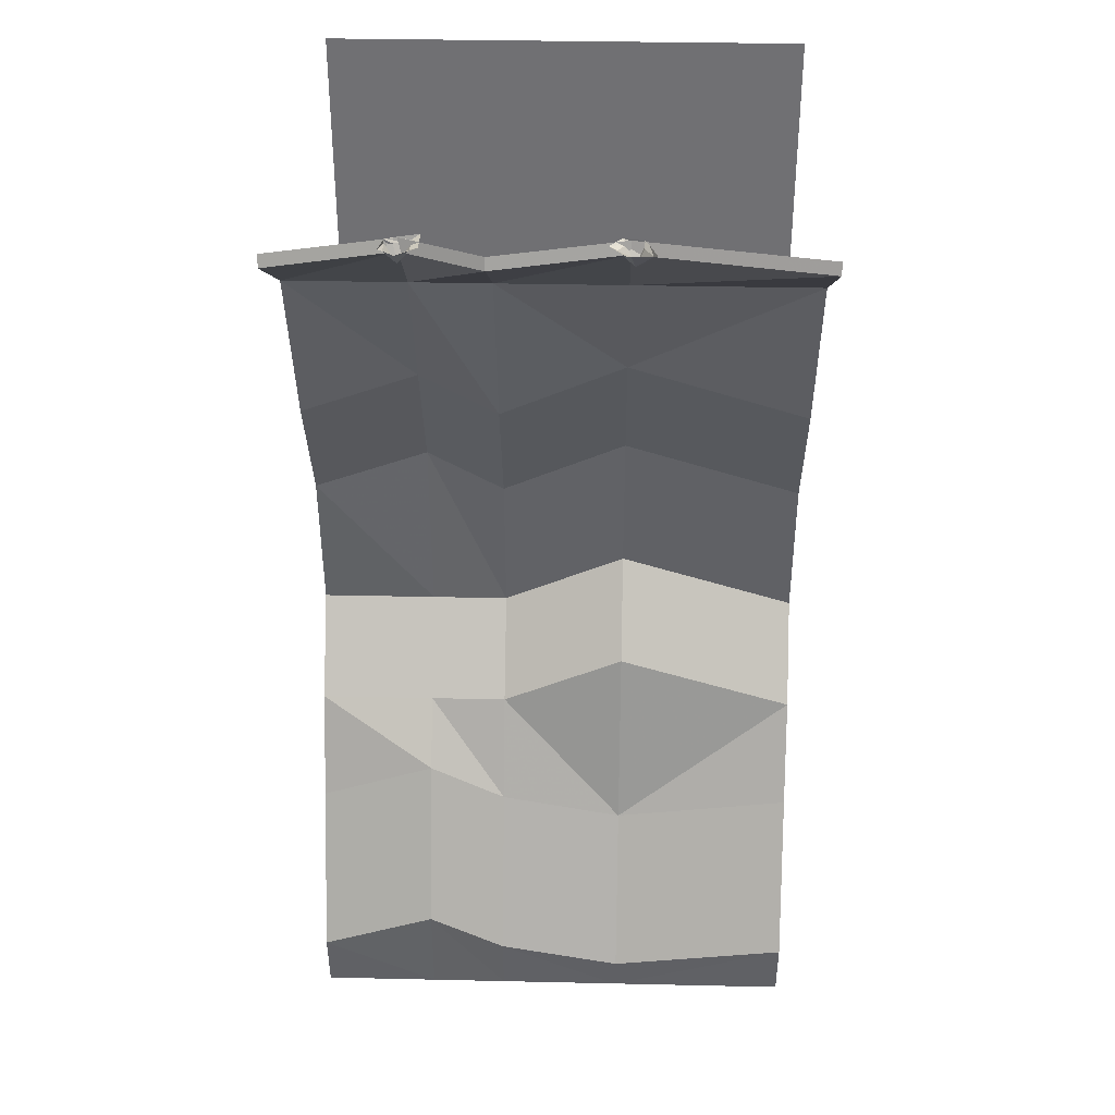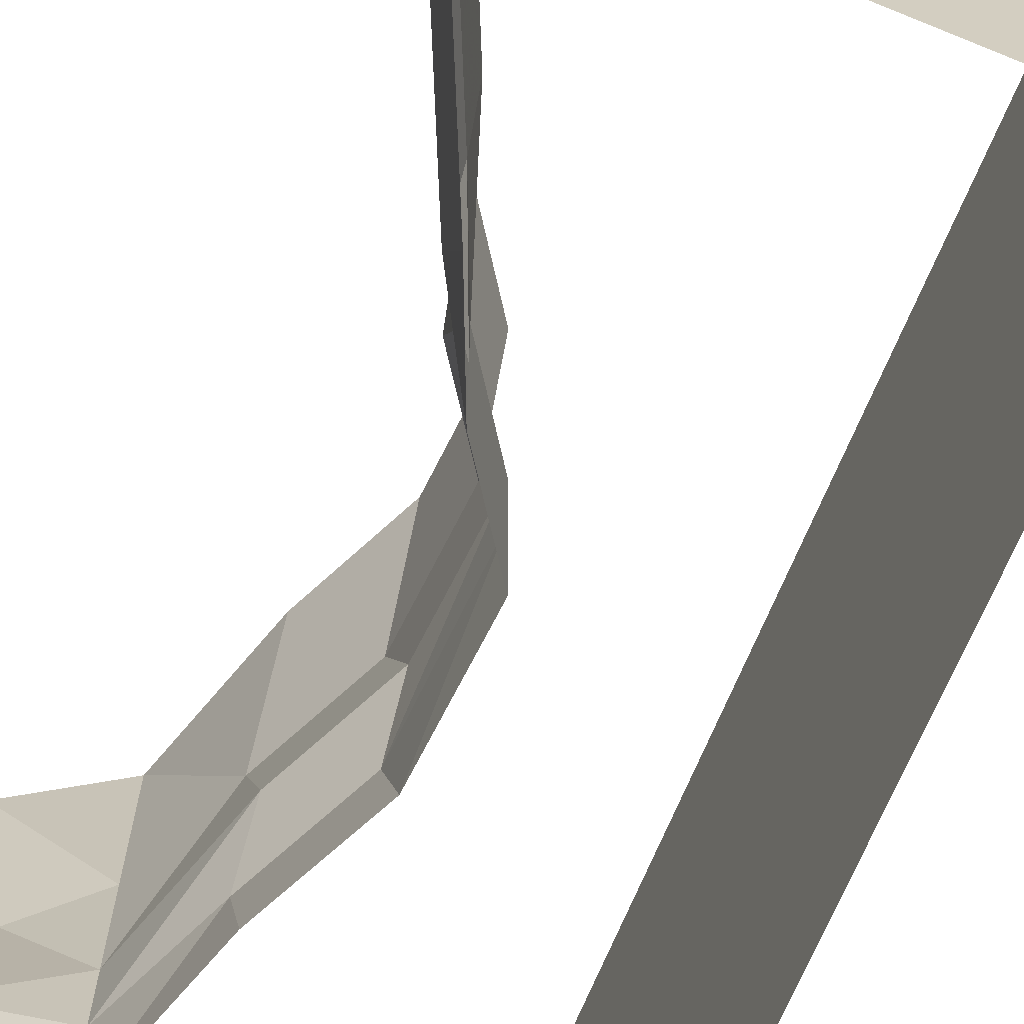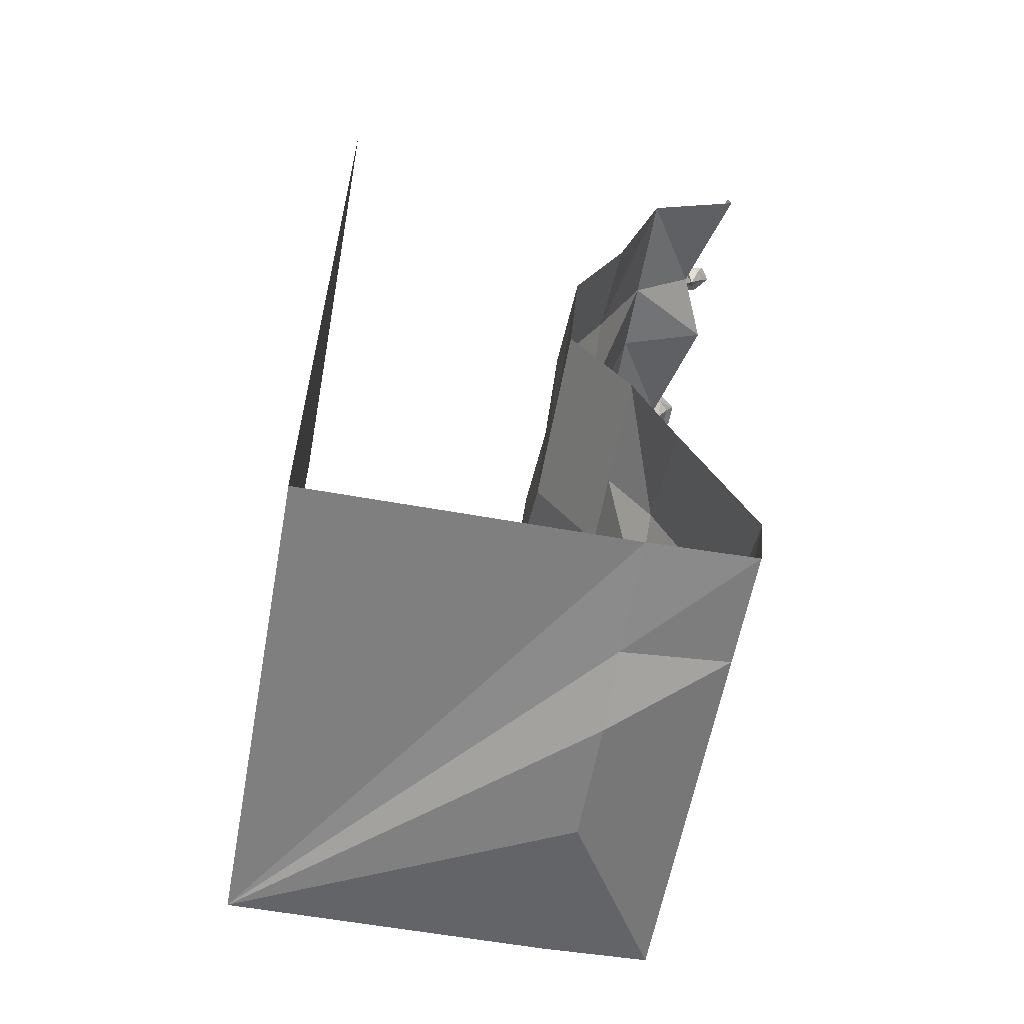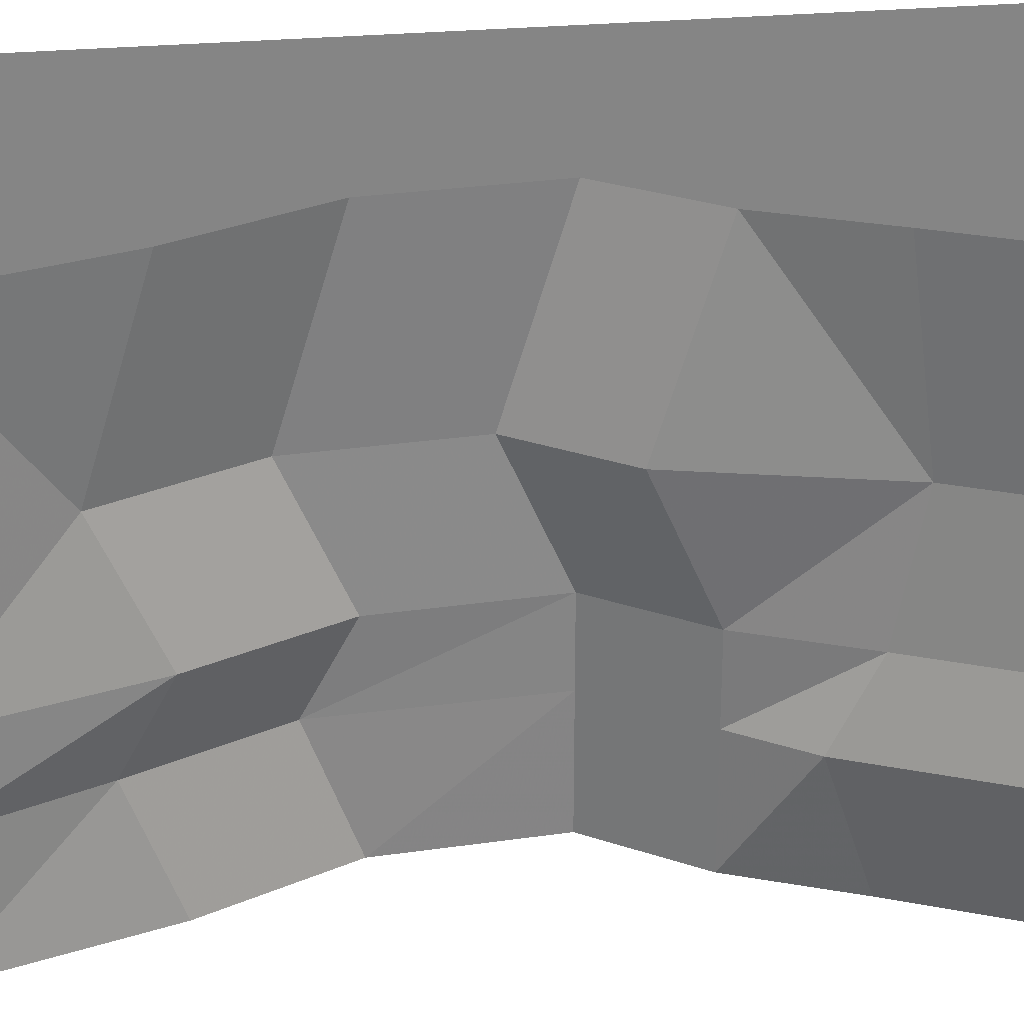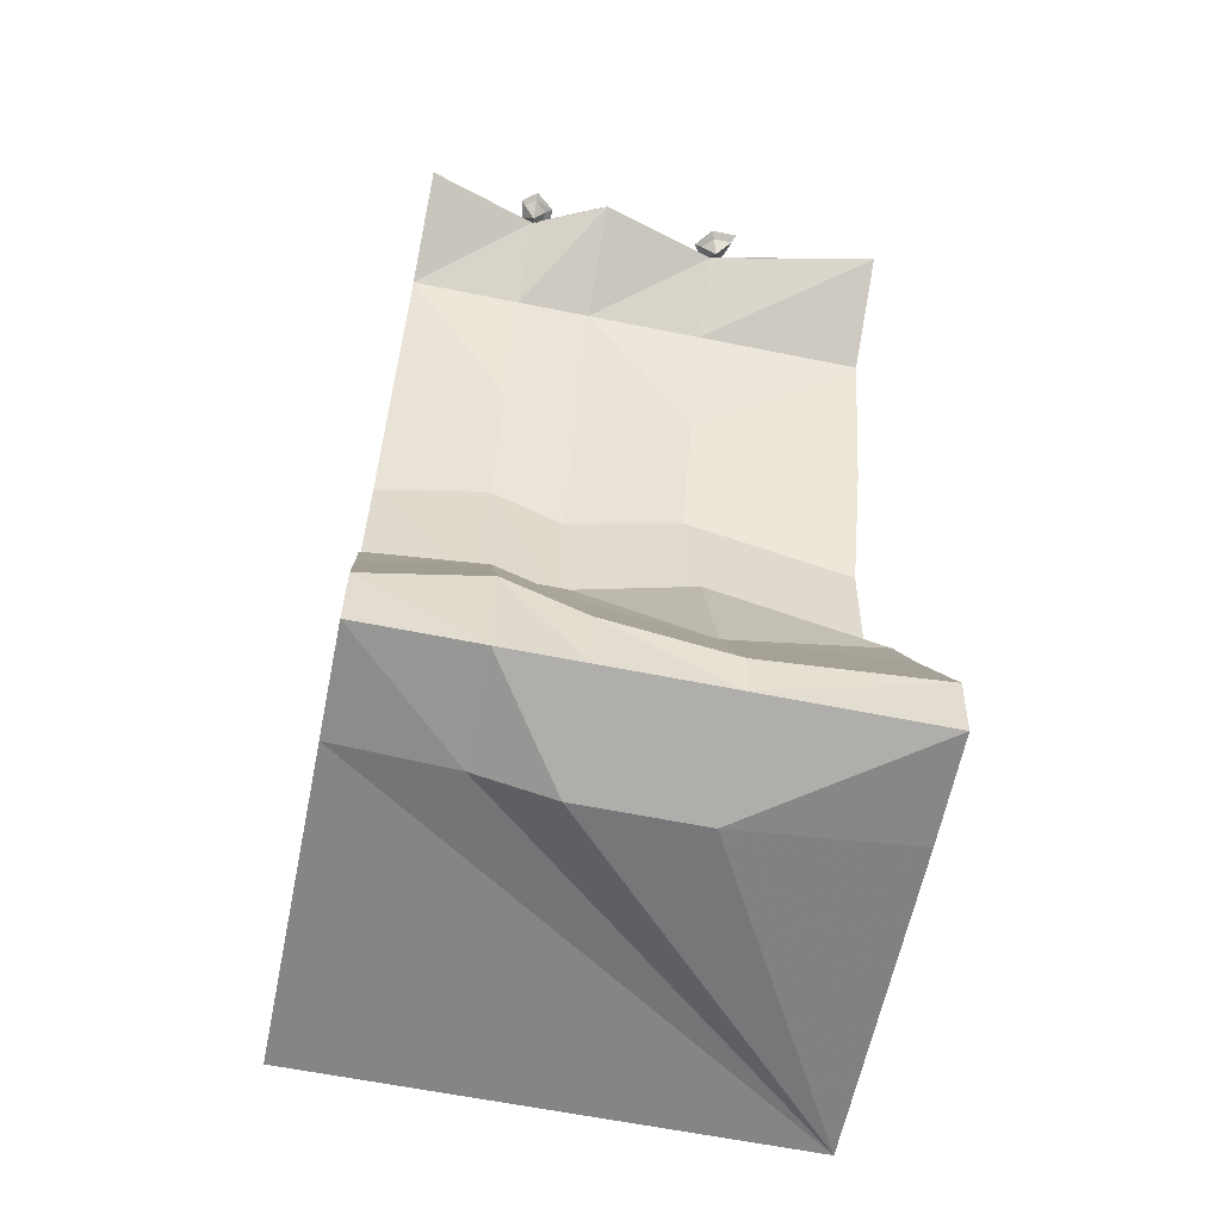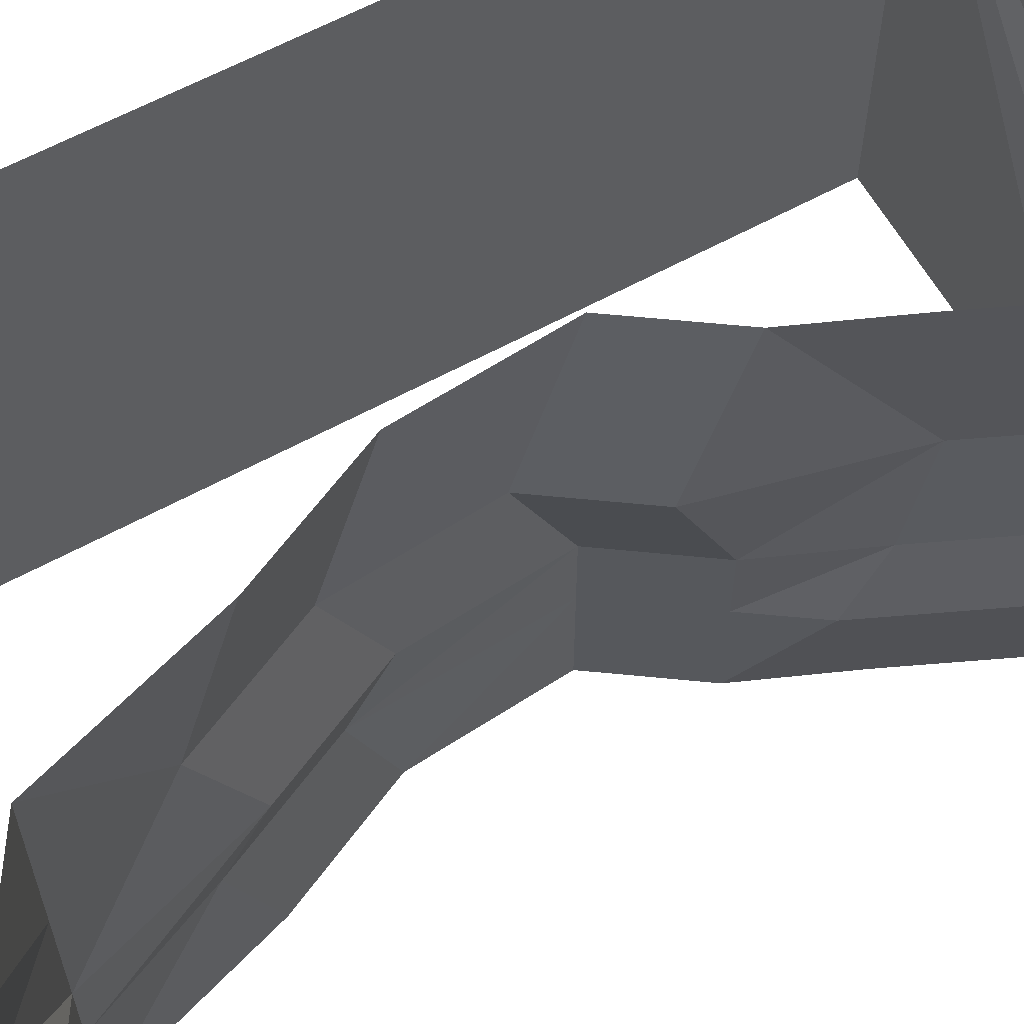
<metadata>
{"format":"obj","ext":"obj","renderer":"f3d","projection":"perspective","resolution":1024,"background":"white","views":[{"elev":34.8,"azim":-88.3,"up":"+Y"},{"elev":-68.2,"azim":-22.1,"up":"+Z"},{"elev":-59.9,"azim":169.6,"up":"+Y"},{"elev":28.7,"azim":-97.8,"up":"+Z"},{"elev":-61.9,"azim":-101.6,"up":"+Y"},{"elev":61.5,"azim":-119.1,"up":"+Z"}]}
</metadata>
<code>
v -0.4141 0 0.125
v -0.4219 0 0.1641
v -0.4219 -0.007812 0.1641
v -0.4219 -0.007812 0.1328
v -0.4453 0 0.1016
v -0.4453 -0.007812 0.1172
v -0.4844 0 0.1328
v -0.4688 -0.007812 0.1406
v -0.4844 0 0.1875
v -0.4688 -0.007812 0.1797
v -0.4375 0 0.1719
v -0.4375 -0.007812 0.1641
v -0.4453 -0.03906 0.1484
v -0.4688 0 -0.2969
v -0.4297 0 -0.2891
v -0.4297 -0.007812 -0.2891
v -0.4609 -0.007812 -0.2891
v -0.4922 0 -0.2656
v -0.4766 -0.007812 -0.2656
v -0.4609 0 -0.2266
v -0.4531 -0.007812 -0.2422
v -0.4062 0 -0.2266
v -0.4141 -0.007812 -0.2422
v -0.4219 0 -0.2734
v -0.4297 -0.007812 -0.2734
v -0.4453 -0.03906 -0.2656
v -0.1797 -0.3906 0.1406
v -0.1797 -0.5 0.5
v -0.2891 -0.1562 0.5
v -0.2891 -0.1562 0.1406
v -0.2891 -0.1562 -0.1094
v -0.1797 -0.5 -0.1094
v -0.0625 -0.6406 0.1406
v -0.0625 -0.75 0.5
v -0.03906 -0.9375 0.1406
v -0.03906 -1.047 0.5
v -0.1641 -1.117 0.1406
v -0.1641 -1.227 0.5
v -0.25 -1.477 0.1406
v -0.25 -1.43 0.5
v -0.3906 -1.789 0.1406
v -0.3906 -1.742 0.5
v -0.375 -1.867 0.1406
v -0.375 -1.867 0.5
v -0.1562 -1.93 0.1406
v -0.1562 -1.875 0.5
v 0.5 -1.875 0.5
v -0.1562 -1.93 -0.1094
v -0.1562 -1.891 -0.2656
v -0.1562 -1.875 -0.5
v 0.5 -1.875 -0.5
v 0.5 0 0.5
v 0.5 0 -0.5
v -0.0625 -0.75 -0.1094
v -0.03906 -1.047 -0.1094
v -0.1641 -1.227 -0.1094
v -0.25 -1.43 -0.1094
v -0.3906 -1.742 -0.1094
v -0.375 -1.867 -0.1094
v -0.375 -1.867 -0.2656
v -0.375 -1.867 -0.5
v -0.2891 -0.1562 -0.2656
v -0.1797 -0.4141 -0.2656
v -0.0625 -0.6641 -0.2656
v -0.03906 -1.047 -0.2656
v -0.1641 -1.227 -0.2656
v -0.25 -1.352 -0.2656
v -0.3906 -1.664 -0.2656
v -0.3906 -1.742 -0.5
v -0.2891 -0.1562 -0.5
v -0.1797 -0.5 -0.5
v -0.0625 -0.75 -0.5
v -0.03906 -1.047 -0.5
v -0.1641 -1.227 -0.5
v -0.25 -1.43 -0.5
v -0.5 -0.02344 0.5
v -0.4297 -0.02344 0.1406
v -0.5 -0.02344 -0.1094
v -0.4297 -0.02344 -0.2656
v -0.5 -0.02344 -0.5
v -0.4219 0 -0.2656
v -0.4922 0 -0.5
v -0.4922 0 0.5
v -0.4219 0 0.1406
v -0.4922 0 -0.1094
f 1 2 3
f 1 3 4
f 1 4 5
f 5 4 6
f 5 6 7
f 7 6 8
f 7 8 9
f 9 8 10
f 9 10 11
f 11 10 12
f 11 12 2
f 2 12 3
f 3 12 13
f 3 13 4
f 4 13 6
f 6 13 8
f 8 13 10
f 10 13 12
f 14 15 16
f 14 16 17
f 14 17 18
f 18 17 19
f 18 19 20
f 20 19 21
f 20 21 22
f 22 21 23
f 22 23 24
f 24 23 25
f 24 25 15
f 15 25 16
f 16 25 26
f 16 26 17
f 17 26 19
f 19 26 21
f 21 26 23
f 23 26 25
f 27 28 29
f 27 29 30
f 27 30 31
f 27 31 32
f 27 32 33
f 27 33 28
f 28 33 34
f 34 33 35
f 34 35 36
f 38 37 39
f 38 39 40
f 33 32 54
f 33 54 35
f 35 54 55
f 37 56 39
f 39 56 57
f 32 31 62
f 32 62 63
f 32 63 54
f 54 63 64
f 54 64 55
f 55 64 65
f 56 66 57
f 57 66 67
f 63 62 70
f 63 70 71
f 63 71 64
f 64 71 72
f 64 72 65
f 65 72 73
f 66 74 67
f 67 74 75
f 30 29 76
f 30 76 77
f 30 77 31
f 31 77 78
f 31 78 62
f 62 78 79
f 62 79 70
f 70 79 80
f 80 79 81
f 80 81 82
f 77 76 83
f 77 83 84
f 77 84 78
f 78 84 85
f 78 85 79
f 79 85 81
f 36 35 37
f 36 37 38
f 35 55 37
f 37 55 56
f 55 65 56
f 56 65 66
f 65 73 66
f 66 73 74
f 40 39 41
f 40 41 42
f 39 57 41
f 41 57 58
f 57 67 58
f 58 67 68
f 67 75 68
f 68 75 69
f 42 41 43
f 42 43 44
f 44 43 45
f 44 45 46
f 41 58 43
f 43 58 59
f 43 59 45
f 45 59 48
f 48 59 60
f 48 60 49
f 49 60 61
f 49 61 50
f 58 68 59
f 59 68 60
f 60 68 69
f 60 69 61
f 46 45 47
f 47 45 48
f 47 48 49
f 47 49 50
f 47 50 51
f 47 51 52
f 52 51 53

</code>
